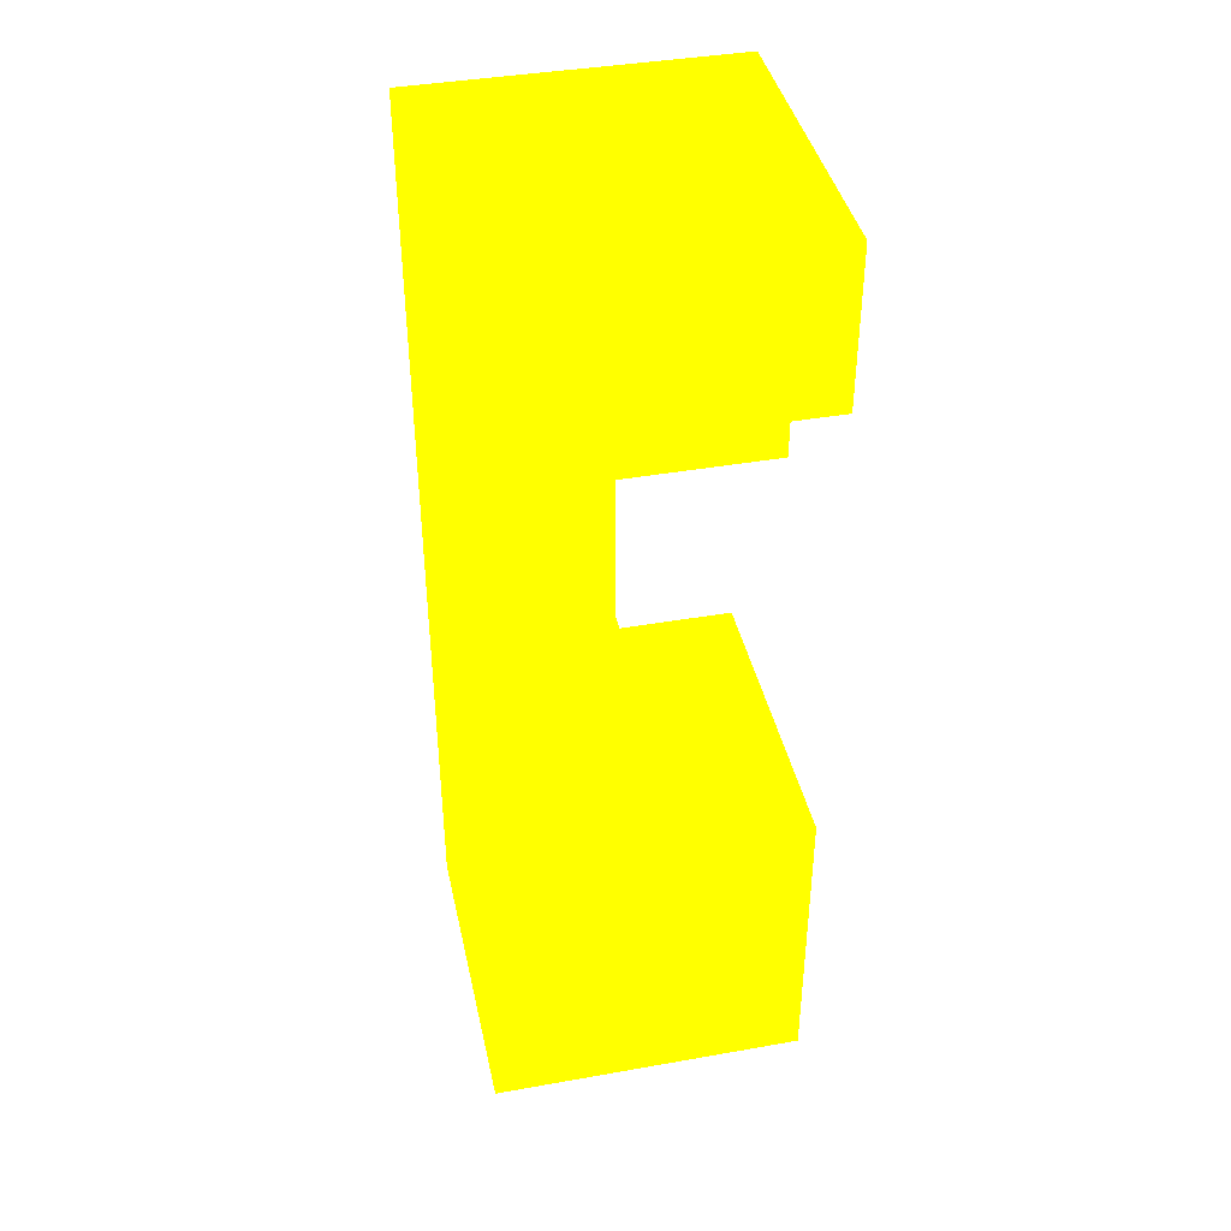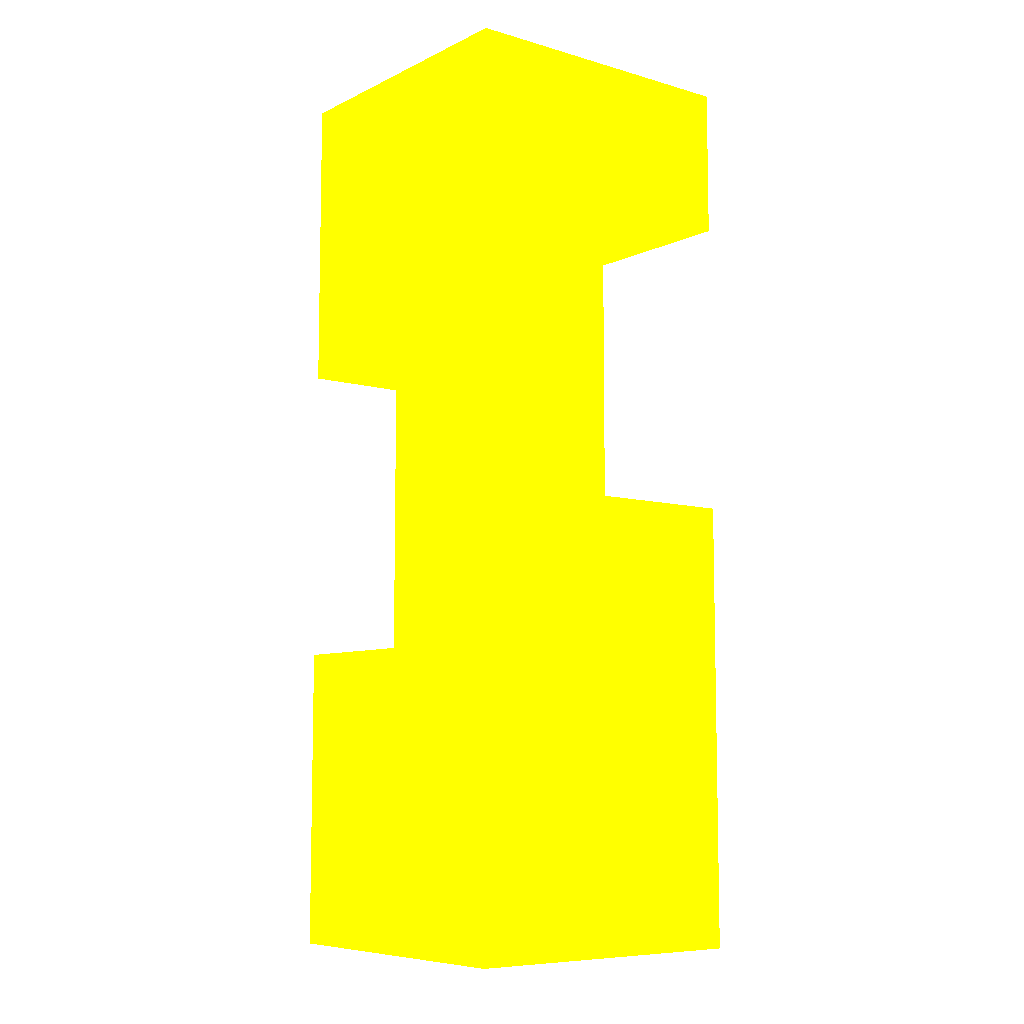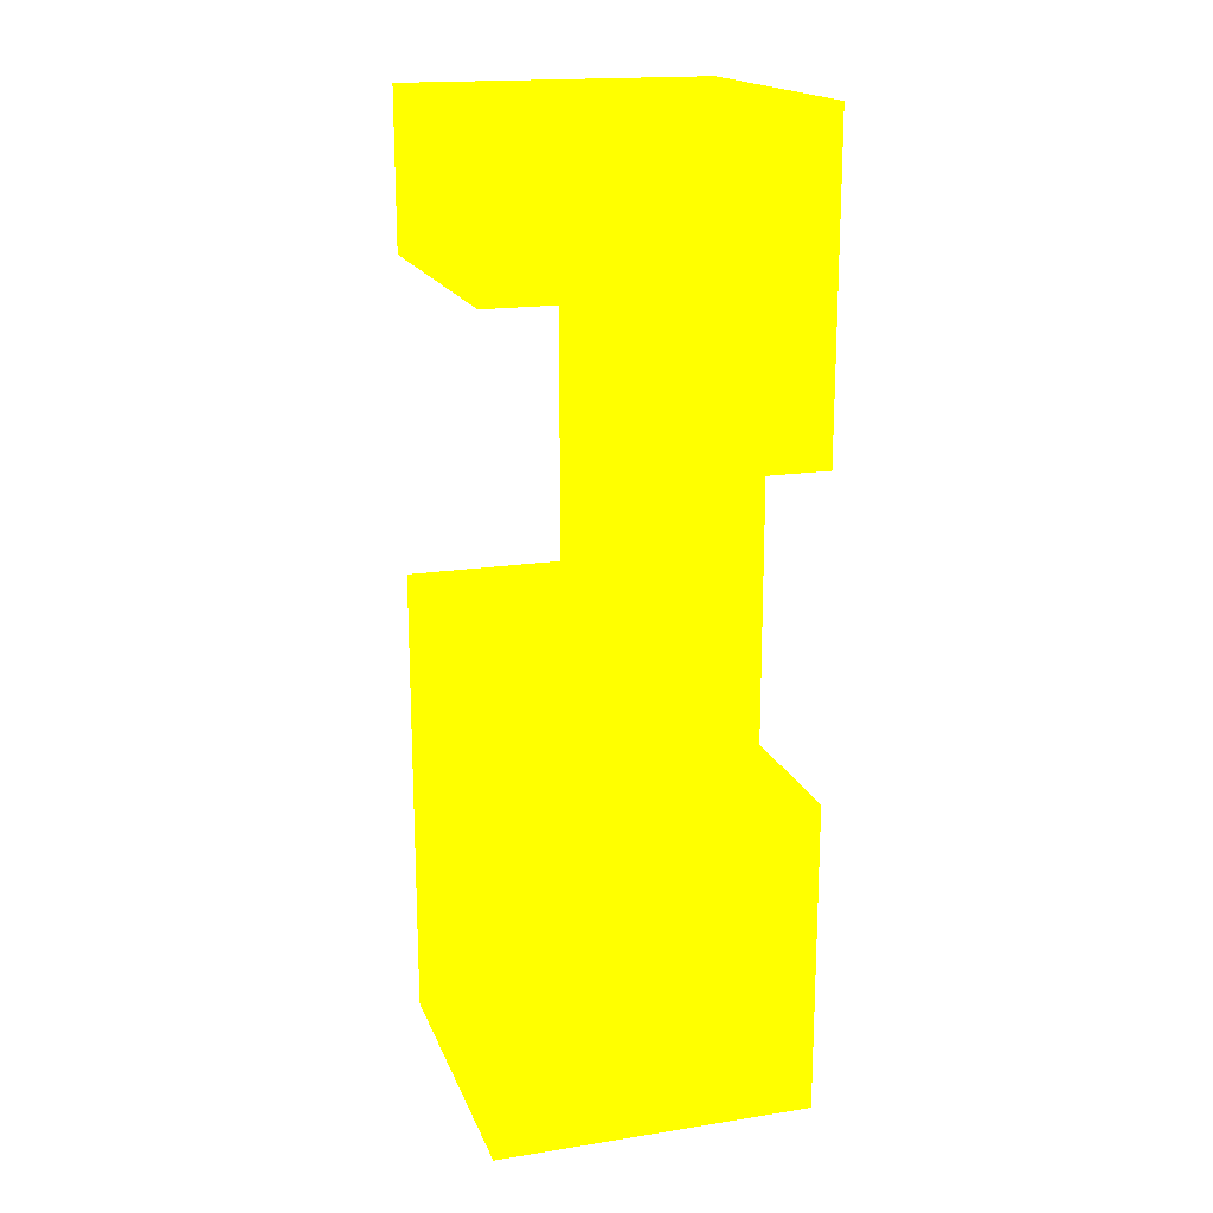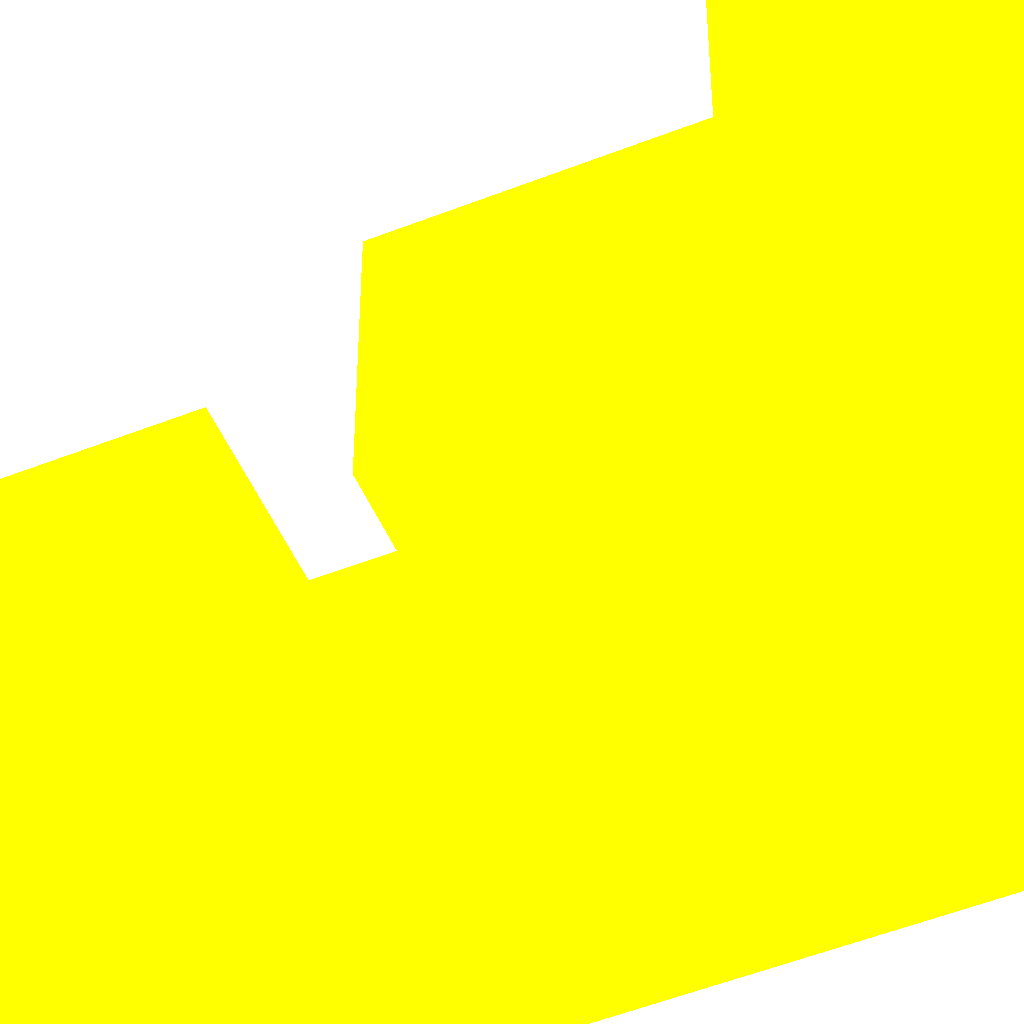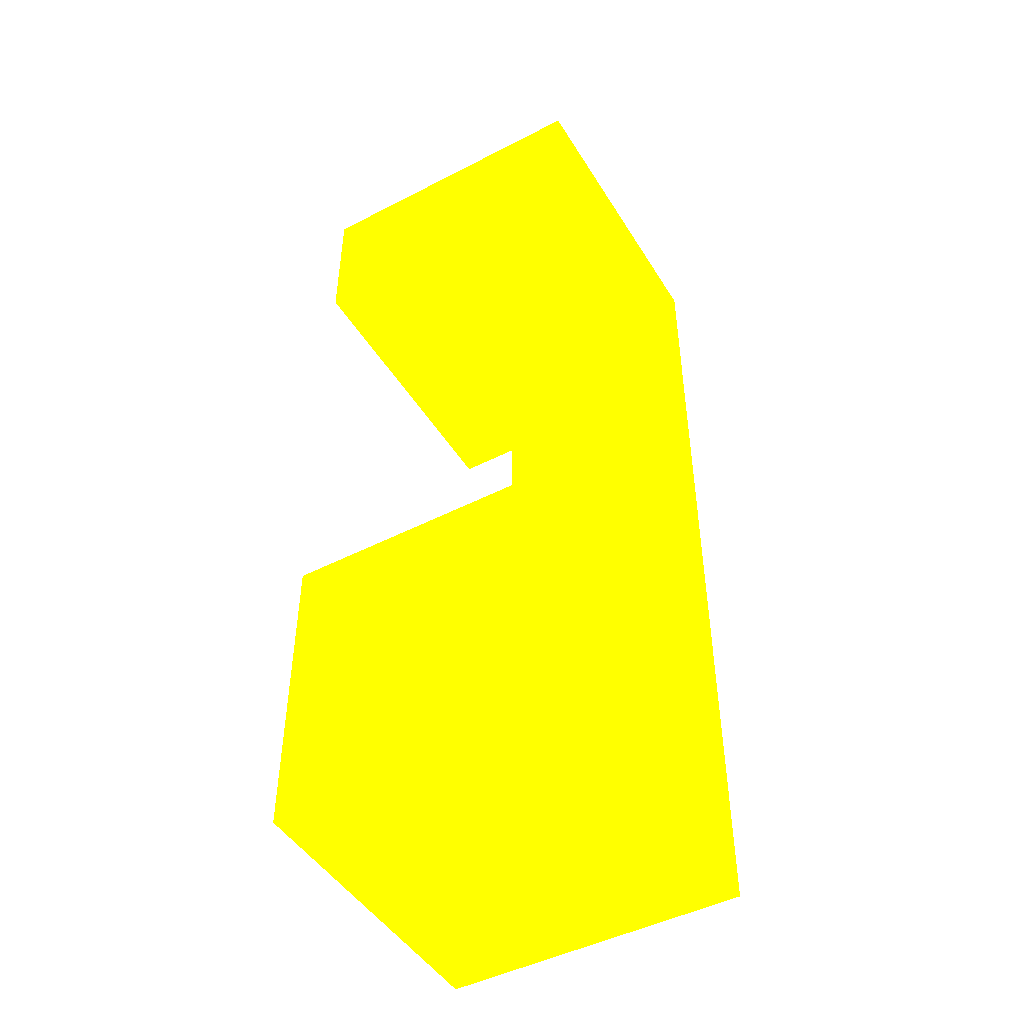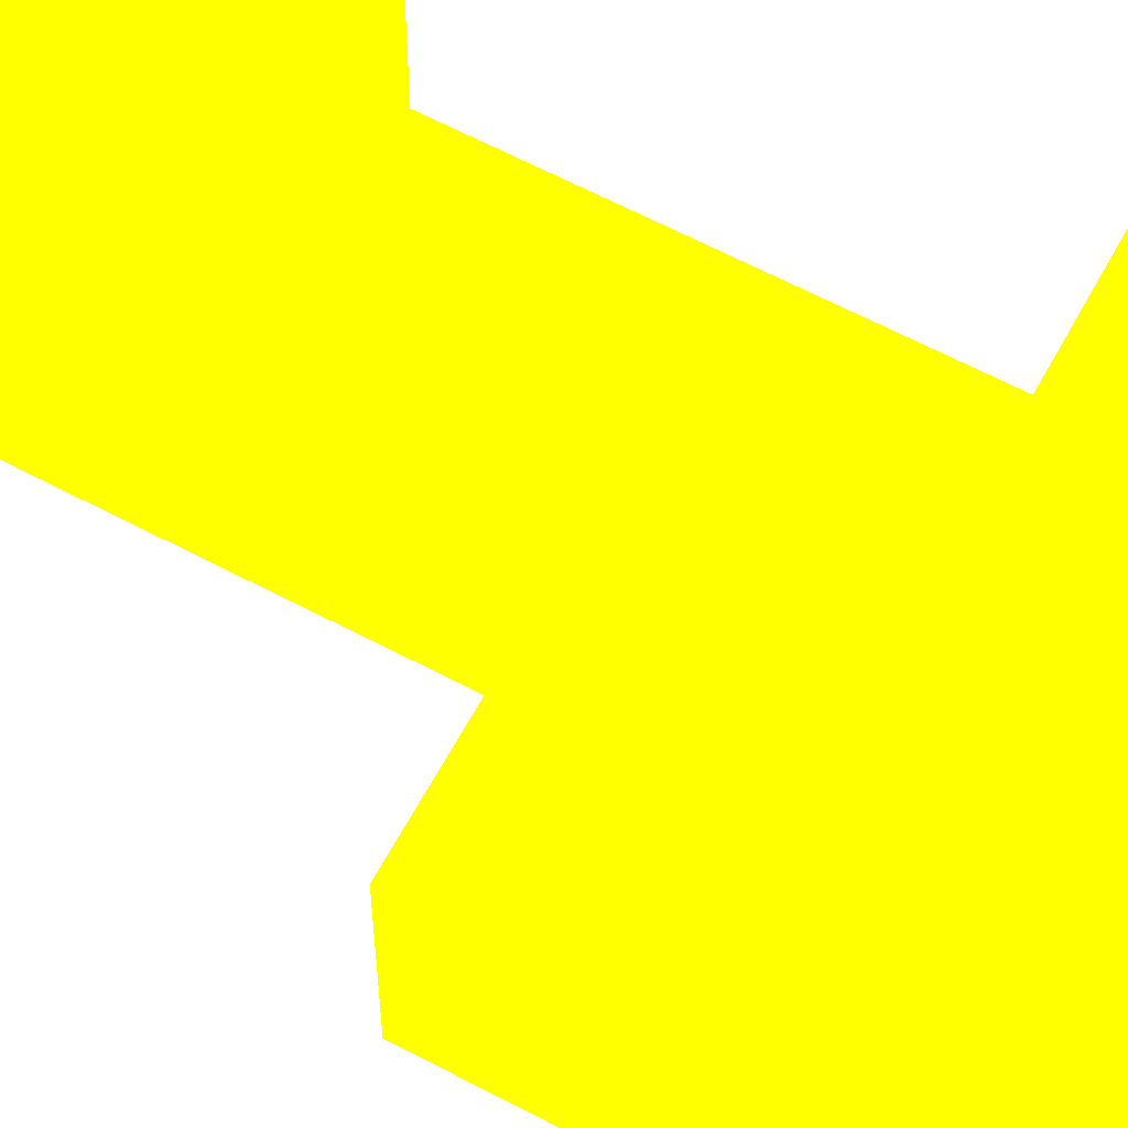
<metadata>
{"format":"obj","ext":"obj","renderer":"f3d","projection":"perspective","resolution":1024,"background":"white","views":[{"elev":40.8,"azim":-102.2,"up":"+Y"},{"elev":-7.9,"azim":141.9,"up":"+Y"},{"elev":17.7,"azim":-17.1,"up":"+Y"},{"elev":-51.4,"azim":-66.7,"up":"+Z"},{"elev":-47.1,"azim":30.3,"up":"+Y"},{"elev":62.7,"azim":-61.7,"up":"+Z"}]}
</metadata>
<code>
v -1 -3 -1 1 1 0
v -1 -1 -1 1 1 0
v -1 -3 1 1 1 0
v -1 -1 0 1 1 0
v -1 -1 1 1 1 0
v -1 0 -1 1 1 0
v -1 2 -1 1 1 0
v -1 3 -1 1 1 0
v -1 0 0 1 1 0
v -1 2 1 1 1 0
v -1 3 1 1 1 0
v 0 -1 -1 1 1 0
v 1 -3 -1 1 1 0
v 1 -1 -1 1 1 0
v 0 -1 0 1 1 0
v 1 -3 1 1 1 0
v 1 -1 0 1 1 0
v 1 -1 1 1 1 0
v 0 0 -1 1 1 0
v 0 1 -1 1 1 0
v 0 2 -1 1 1 0
v 0 3 -1 1 1 0
v 1 1 -1 1 1 0
v 1 3 -1 1 1 0
v 0 0 0 1 1 0
v 0 1 0 1 1 0
v 0 1 1 1 1 0
v 0 2 1 1 1 0
v 0 3 1 1 1 0
v 1 1 0 1 1 0
v 1 1 1 1 1 0
v 1 3 1 1 1 0
f 1 4 2
f 13 2 12
f 14 16 13
f 13 12 14
f 2 13 1
f 1 13 3
f 15 18 17
f 1 3 5
f 4 1 5
f 4 5 15
f 16 17 18
f 5 3 18
f 16 14 17
f 15 5 18
f 3 13 16
f 18 3 16
f 15 30 25
f 30 26 25
f 14 12 19
f 23 17 14
f 19 26 20
f 17 30 15
f 20 14 19
f 26 19 25
f 23 14 20
f 17 23 30
f 32 27 31
f 32 22 29
f 28 21 27
f 30 27 26
f 21 26 27
f 24 22 32
f 24 30 23
f 21 23 20
f 21 20 26
f 23 21 22
f 23 22 24
f 28 27 32
f 29 28 32
f 27 30 31
f 30 24 31
f 31 24 32
f 29 8 11
f 11 7 10
f 22 8 29
f 29 10 28
f 21 28 10
f 8 21 7
f 8 7 11
f 7 21 10
f 21 8 22
f 11 10 29
f 9 2 4
f 6 12 2
f 25 4 15
f 9 4 25
f 6 25 19
f 9 25 6
f 12 6 19
f 2 9 6

</code>
